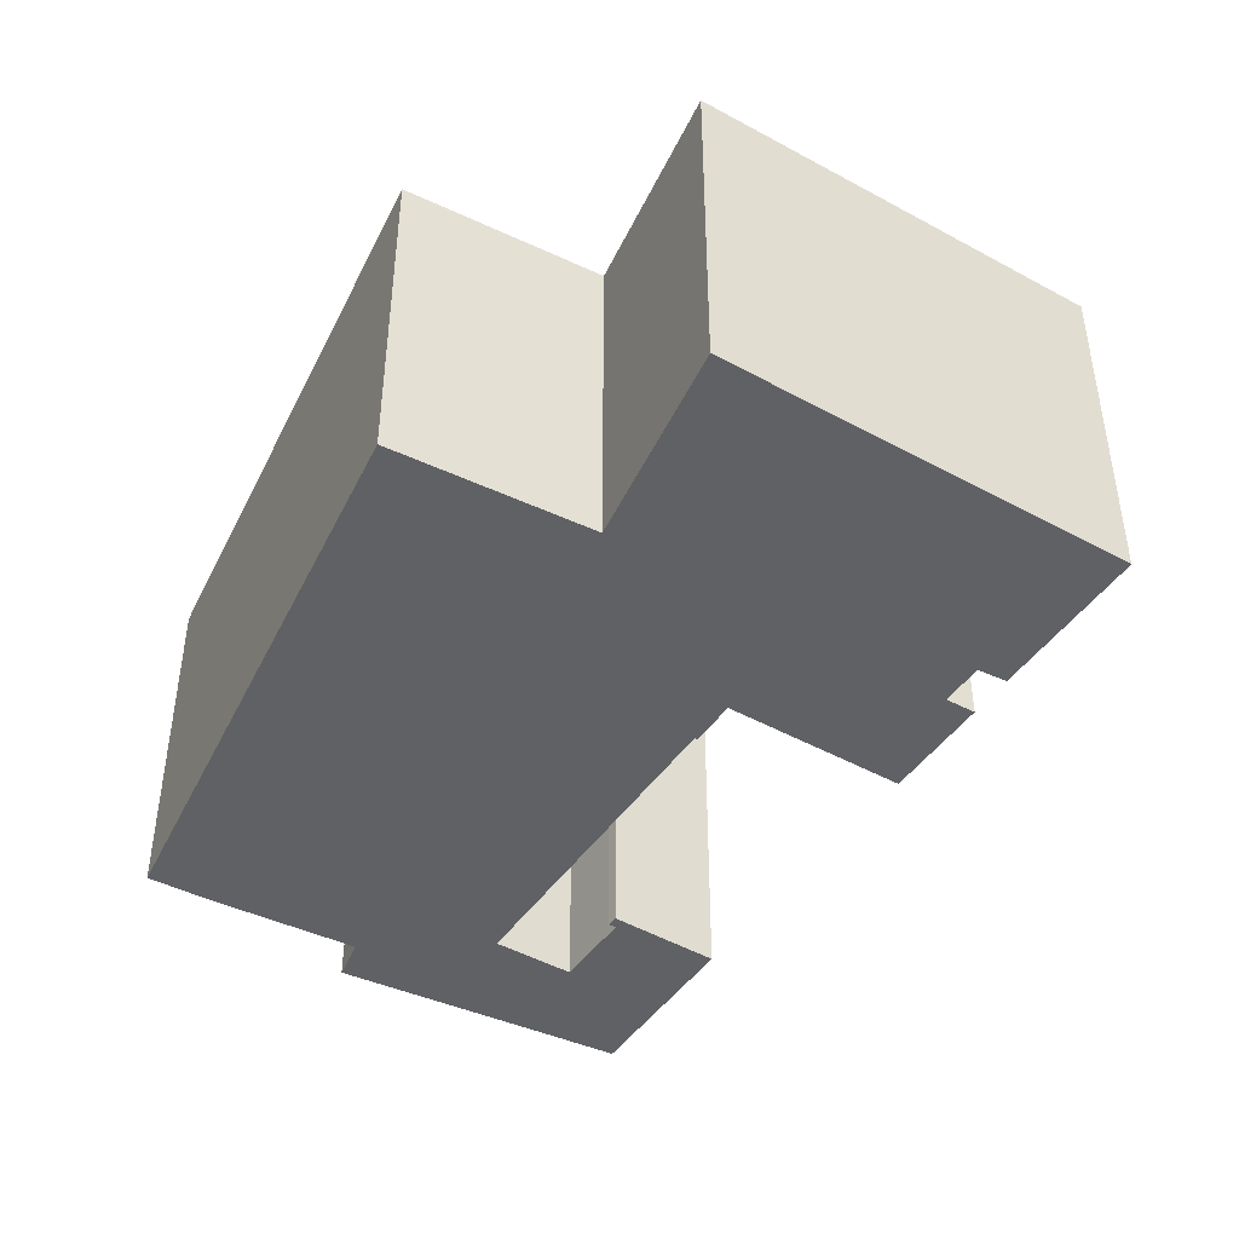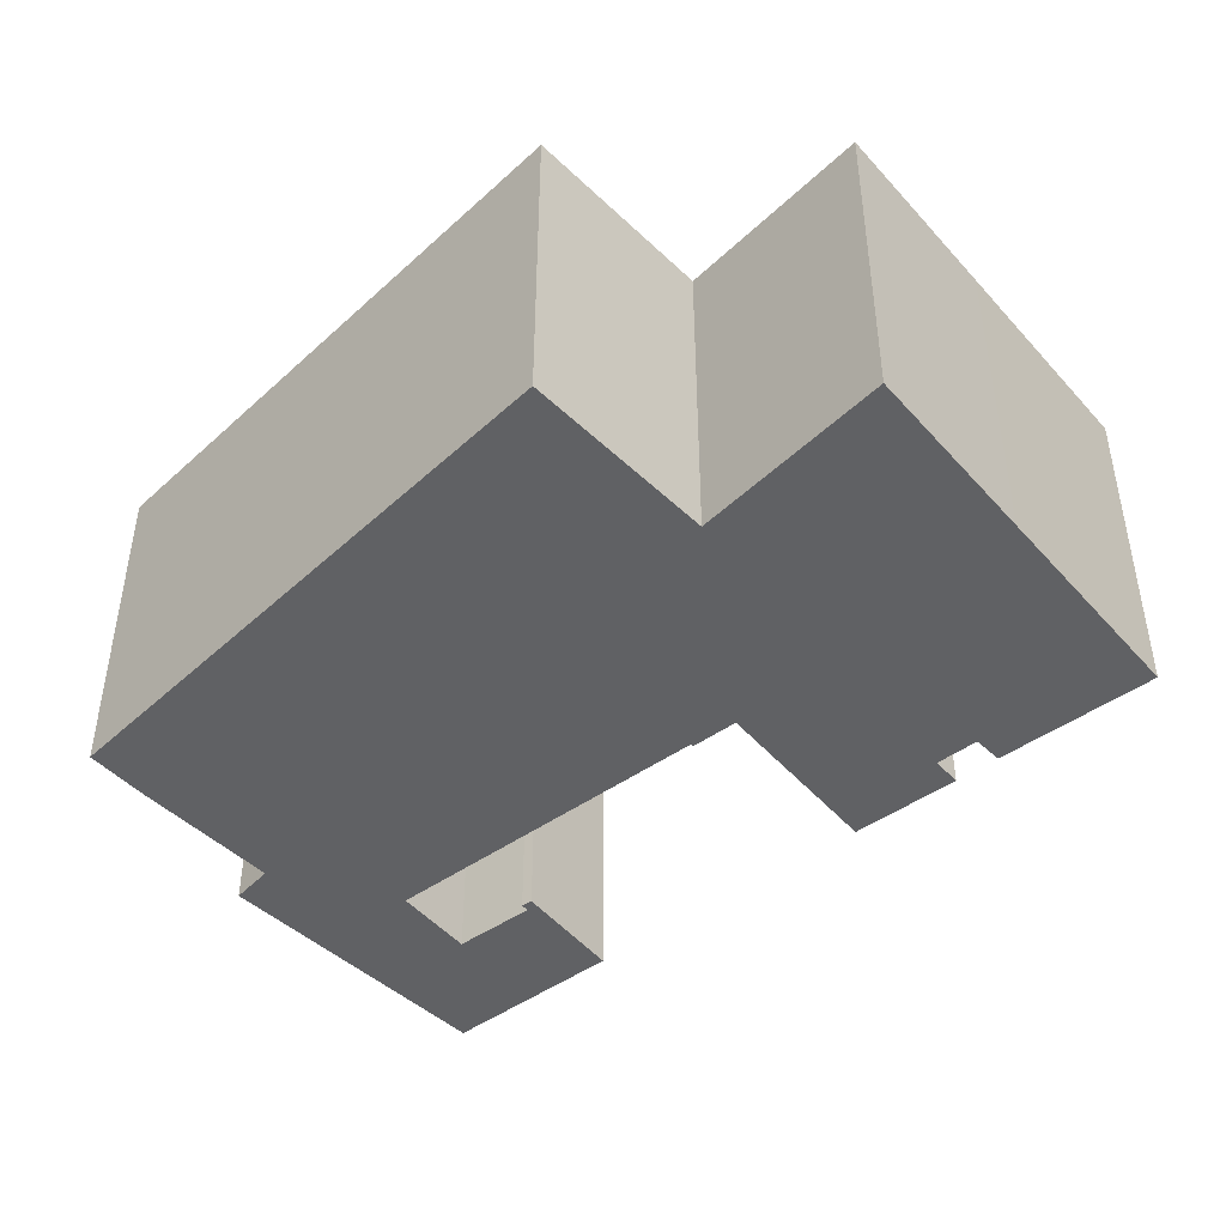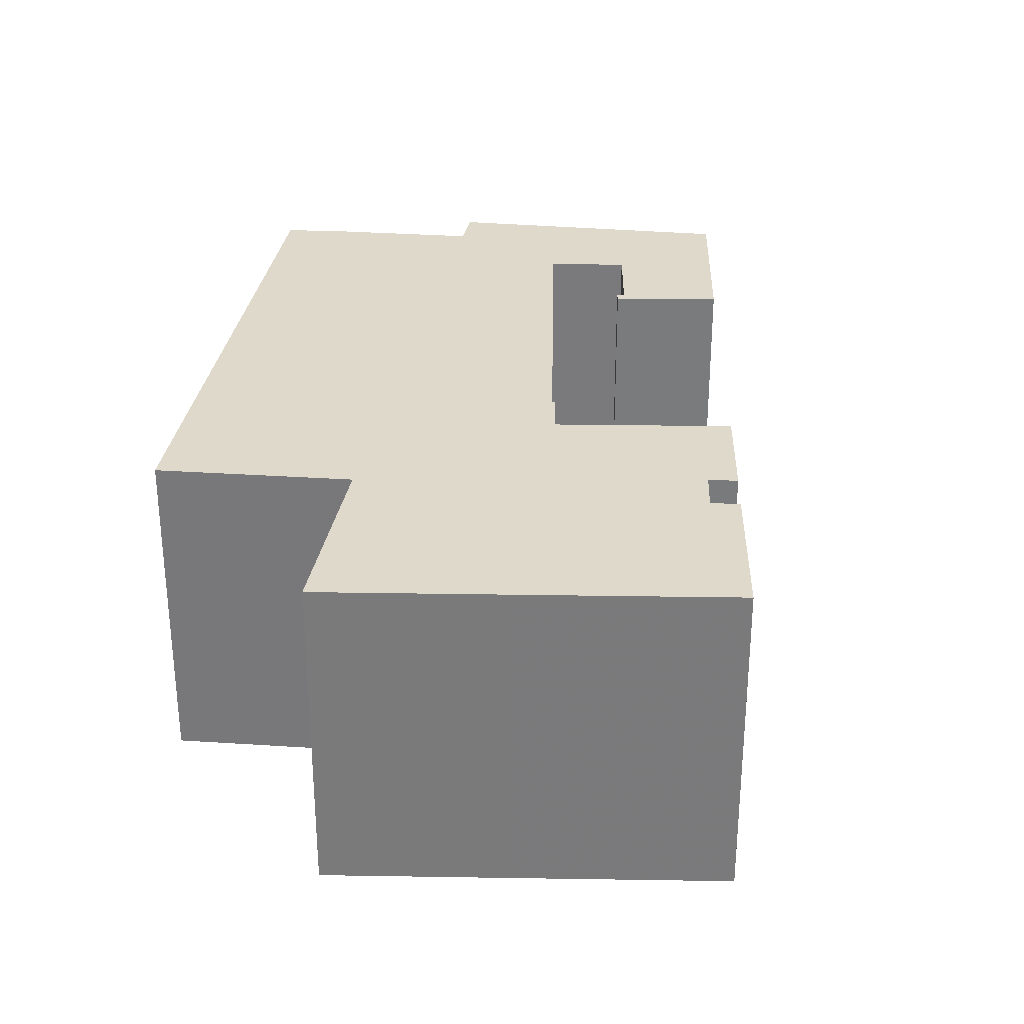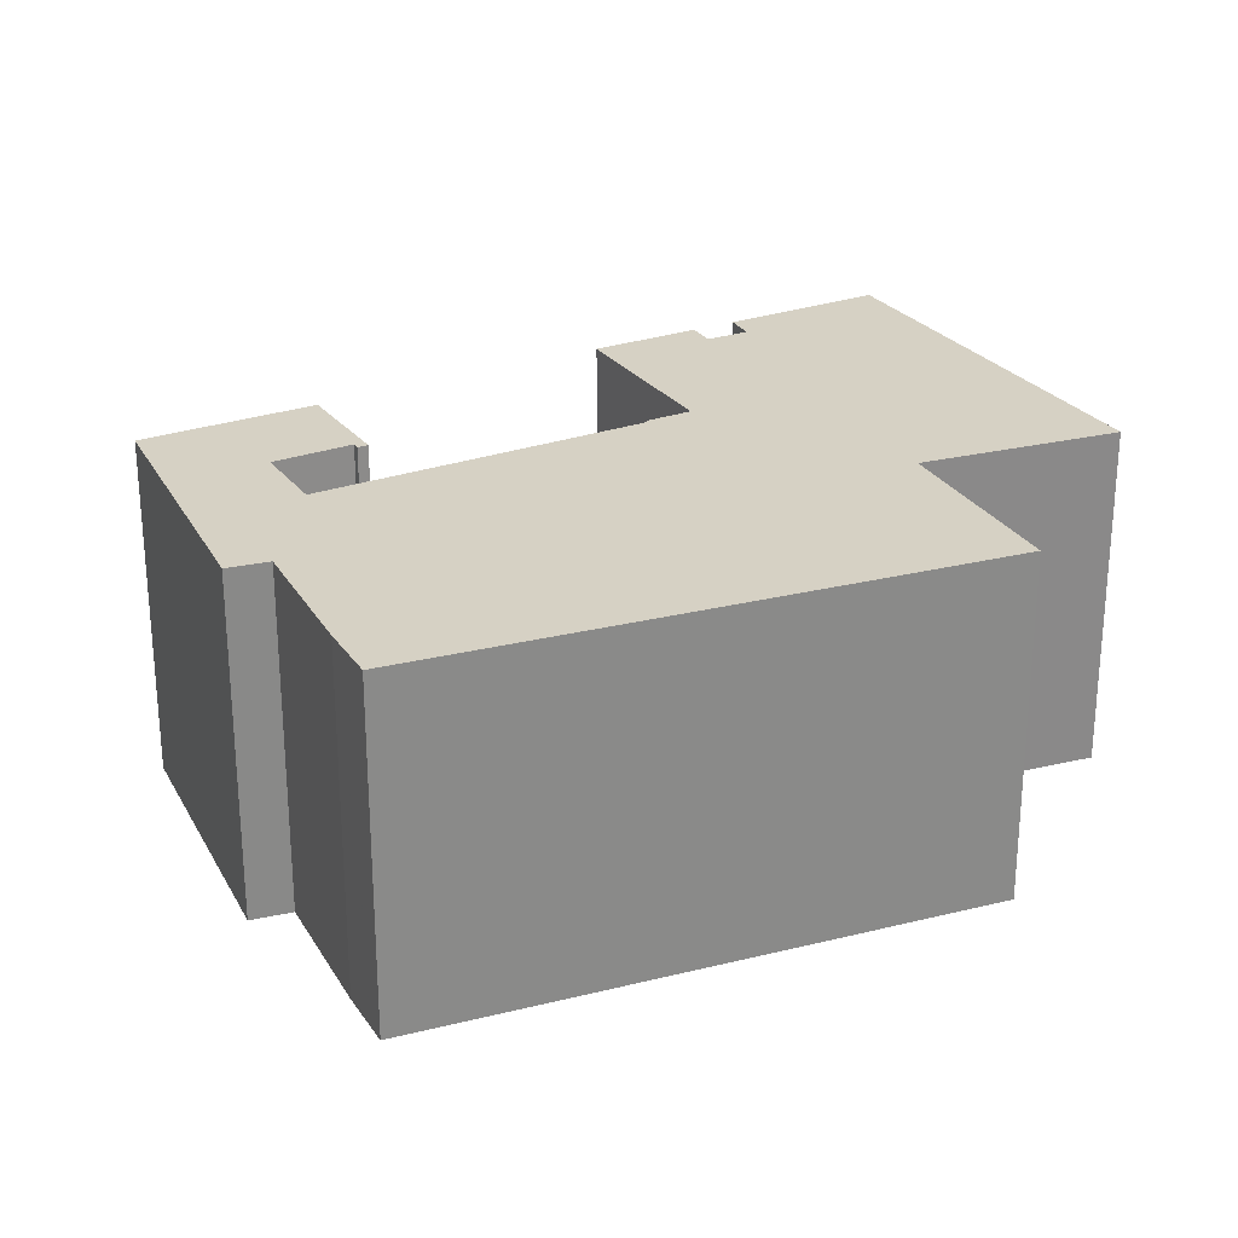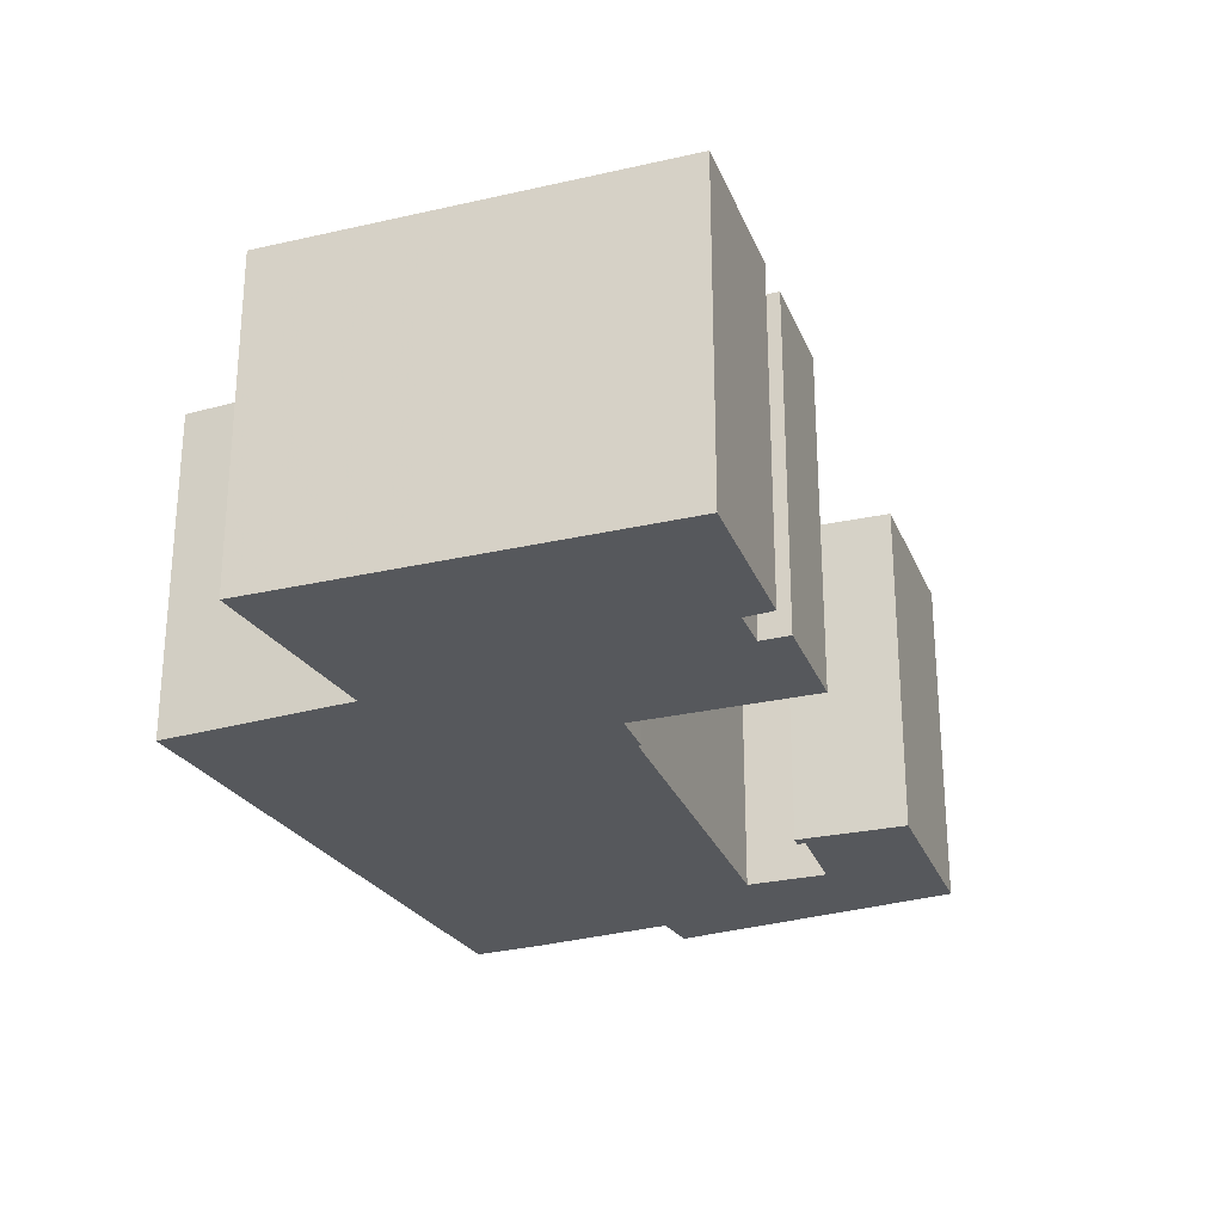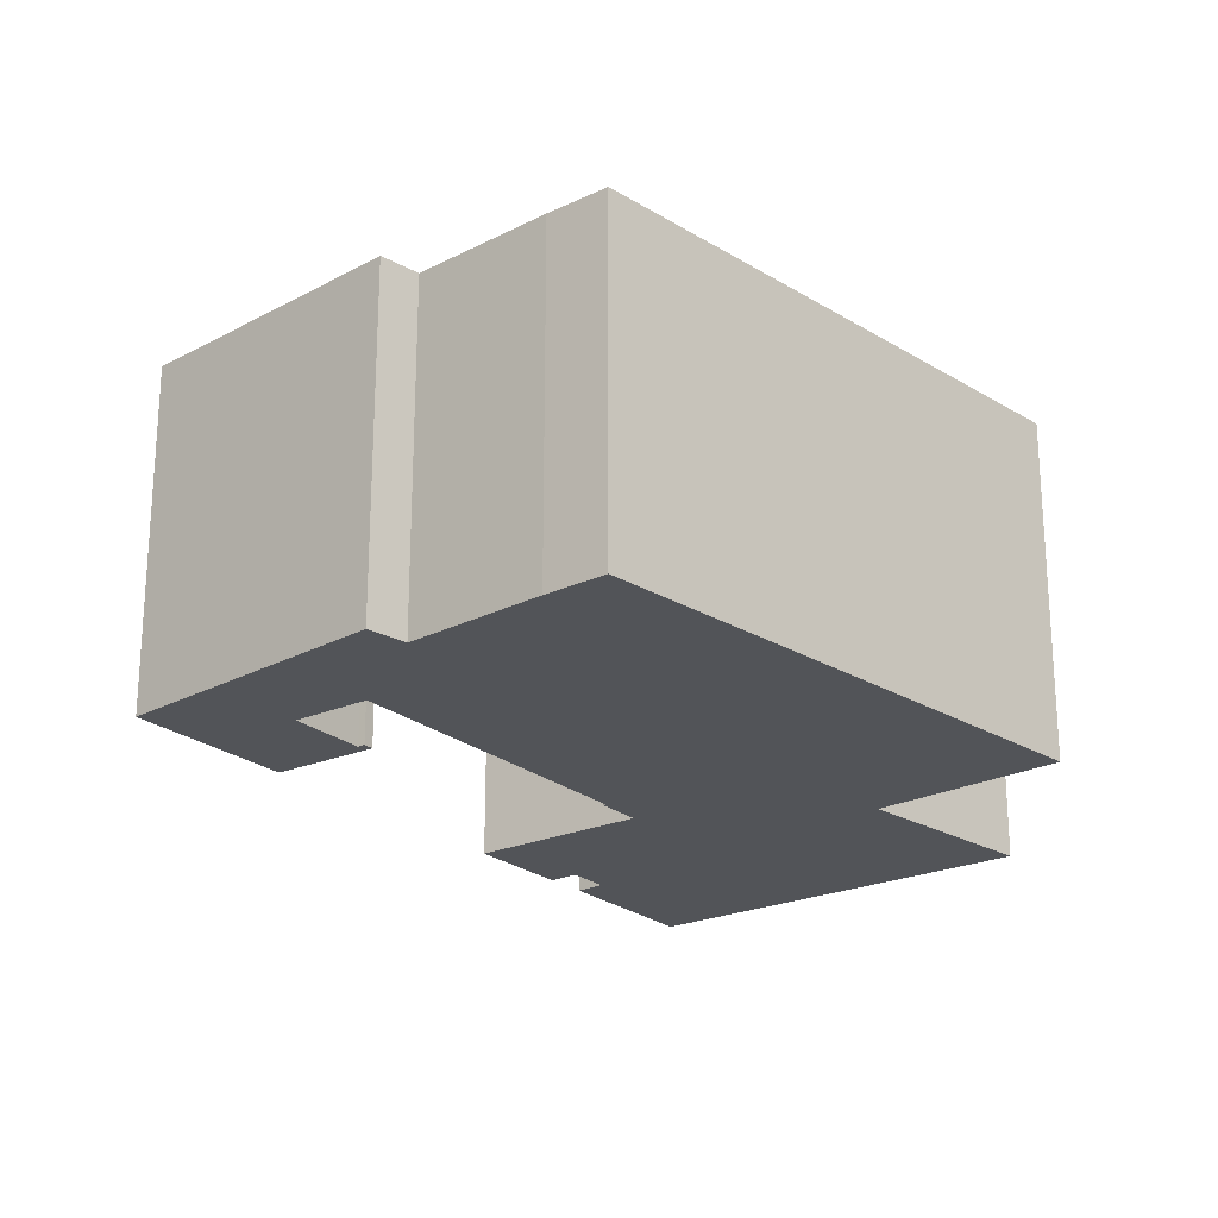
<metadata>
{"format":"obj","ext":"obj","renderer":"f3d","projection":"perspective","resolution":1024,"background":"white","views":[{"elev":-45.4,"azim":104.0,"up":"+Y"},{"elev":-46.9,"azim":85.1,"up":"+Y"},{"elev":31.7,"azim":137.6,"up":"+Y"},{"elev":26.7,"azim":17.6,"up":"+Y"},{"elev":-28.3,"azim":155.6,"up":"+Y"},{"elev":-23.1,"azim":-6.9,"up":"+Y"}]}
</metadata>
<code>
g default
v 0.1682 0 -3.358
v 1.697 0 -4.948
v -4.528 0 -10.86
v -0.9728 0 -14.62
v 0.02194 0 -13.63
v 1.441 0 -15.09
v 0.5047 0 -16.15
v 5.771 0 -21.74
v 13.39 0 -14.47
v 19.85 0 -8.295
v 12.29 0 -2.38
v 18.62 0 4.57
v -2.655 0 21.75
v -4.784 0 19.57
v -9.392 0 14.47
v -10.99 0 15.63
v -19.85 0 5.304
v -14.07 0 -0.745
v -10.24 0 2.747
v -10.58 0 3.136
v -10.84 0 2.869
v -13.44 0 5.682
v -10.68 0 8.284
v 0.2487 0 -3.225
v 0.1682 15.97 -3.358
v 1.697 15.97 -4.948
v -4.528 15.97 -10.86
v -0.9728 15.97 -14.62
v 0.02194 15.97 -13.63
v 1.441 15.97 -15.09
v 0.5047 15.97 -16.15
v 5.771 15.97 -21.74
v 13.39 15.97 -14.47
v 19.85 15.97 -8.295
v 12.29 15.97 -2.38
v 18.62 15.97 4.57
v -2.655 15.97 21.75
v -4.784 15.97 19.57
v -9.392 15.97 14.47
v -10.99 15.97 15.63
v -19.85 15.97 5.304
v -14.07 15.97 -0.745
v -10.24 15.97 2.747
v -10.58 15.97 3.136
v -10.84 15.97 2.869
v -13.44 15.97 5.682
v -10.68 15.97 8.284
v 0.2487 15.97 -3.225
f 15 13 14
f 23 13 15
f 13 23 12
f 12 23 11
f 24 11 23
f 1 11 24
f 2 11 1
f 11 2 10
f 3 10 2
f 5 10 3
f 10 5 9
f 6 9 5
f 7 9 6
f 9 7 8
f 4 5 3
f 15 16 23
f 23 16 22
f 17 22 16
f 22 17 21
f 18 19 21
f 18 21 17
f 20 21 19
f 38 37 39
f 39 37 47
f 36 47 37
f 35 47 36
f 47 35 48
f 48 35 25
f 25 35 26
f 34 26 35
f 26 34 27
f 27 34 29
f 33 29 34
f 29 33 30
f 30 33 31
f 32 31 33
f 27 29 28
f 47 40 39
f 46 40 47
f 40 46 41
f 45 41 46
f 45 43 42
f 41 45 42
f 43 45 44
f 14 13 37
f 37 38 14
f 15 14 38
f 38 39 15
f 13 12 36
f 36 37 13
f 12 11 35
f 35 36 12
f 24 23 47
f 47 48 24
f 1 24 48
f 48 25 1
f 2 1 25
f 25 26 2
f 11 10 34
f 34 35 11
f 3 2 26
f 26 27 3
f 10 9 33
f 33 34 10
f 6 5 29
f 29 30 6
f 7 6 30
f 30 31 7
f 8 7 31
f 31 32 8
f 9 8 32
f 32 33 9
f 5 4 28
f 28 29 5
f 4 3 27
f 27 28 4
f 16 15 39
f 39 40 16
f 23 22 46
f 46 47 23
f 17 16 40
f 40 41 17
f 22 21 45
f 45 46 22
f 19 18 42
f 42 43 19
f 18 17 41
f 41 42 18
f 21 20 44
f 44 45 21
f 20 19 43
f 43 44 20

</code>
